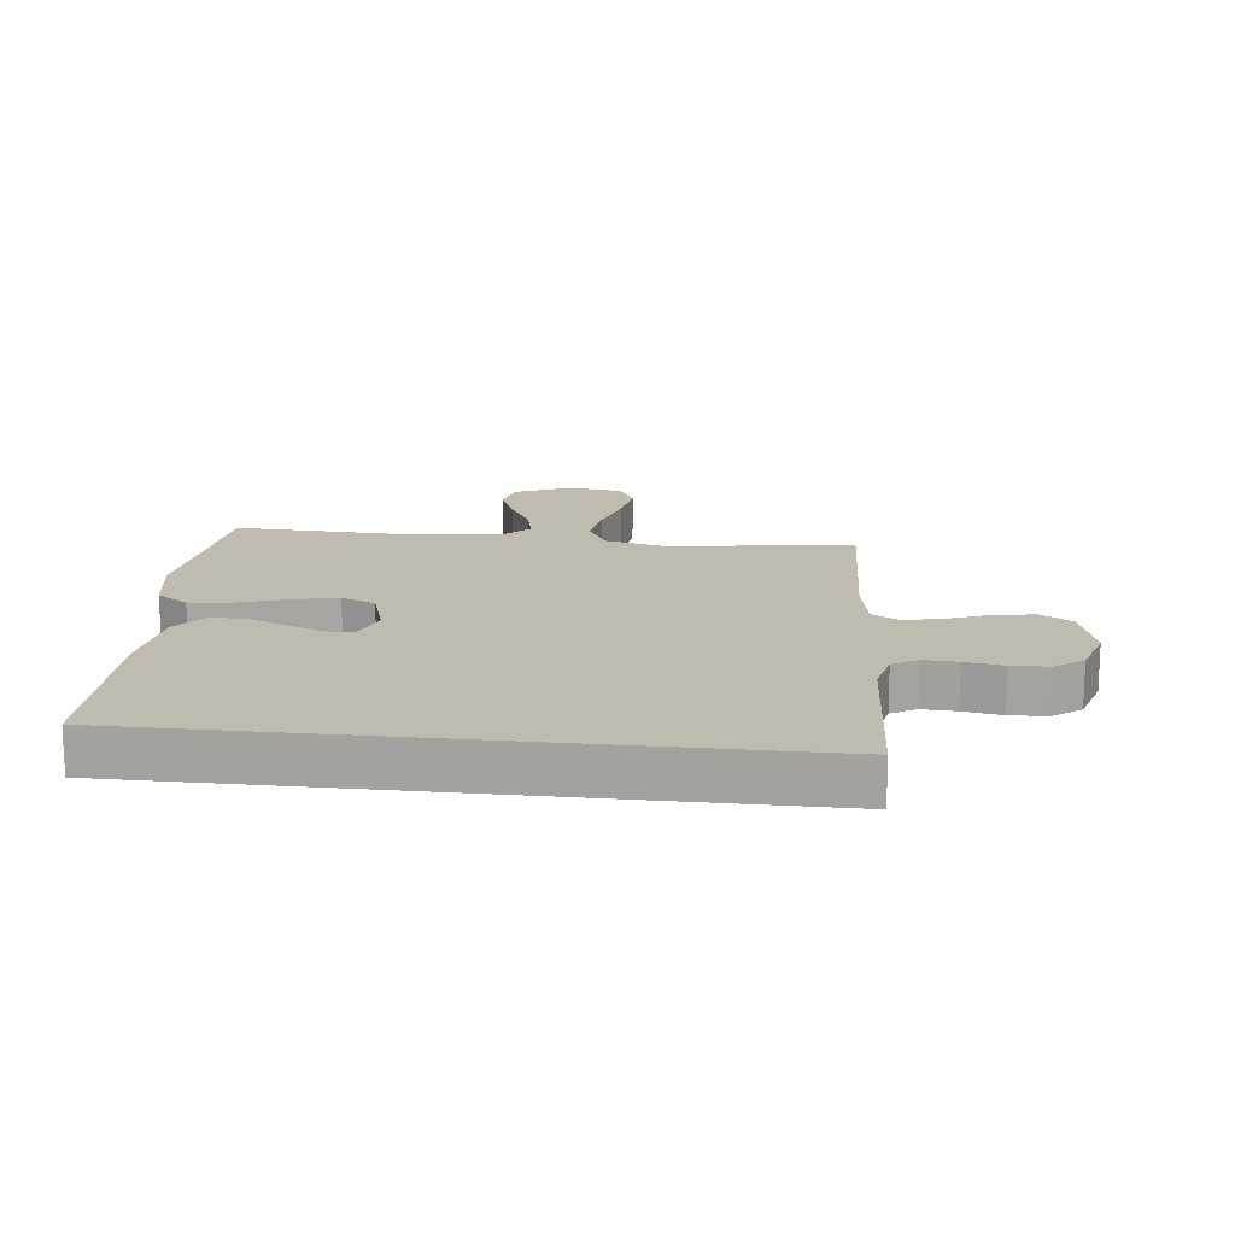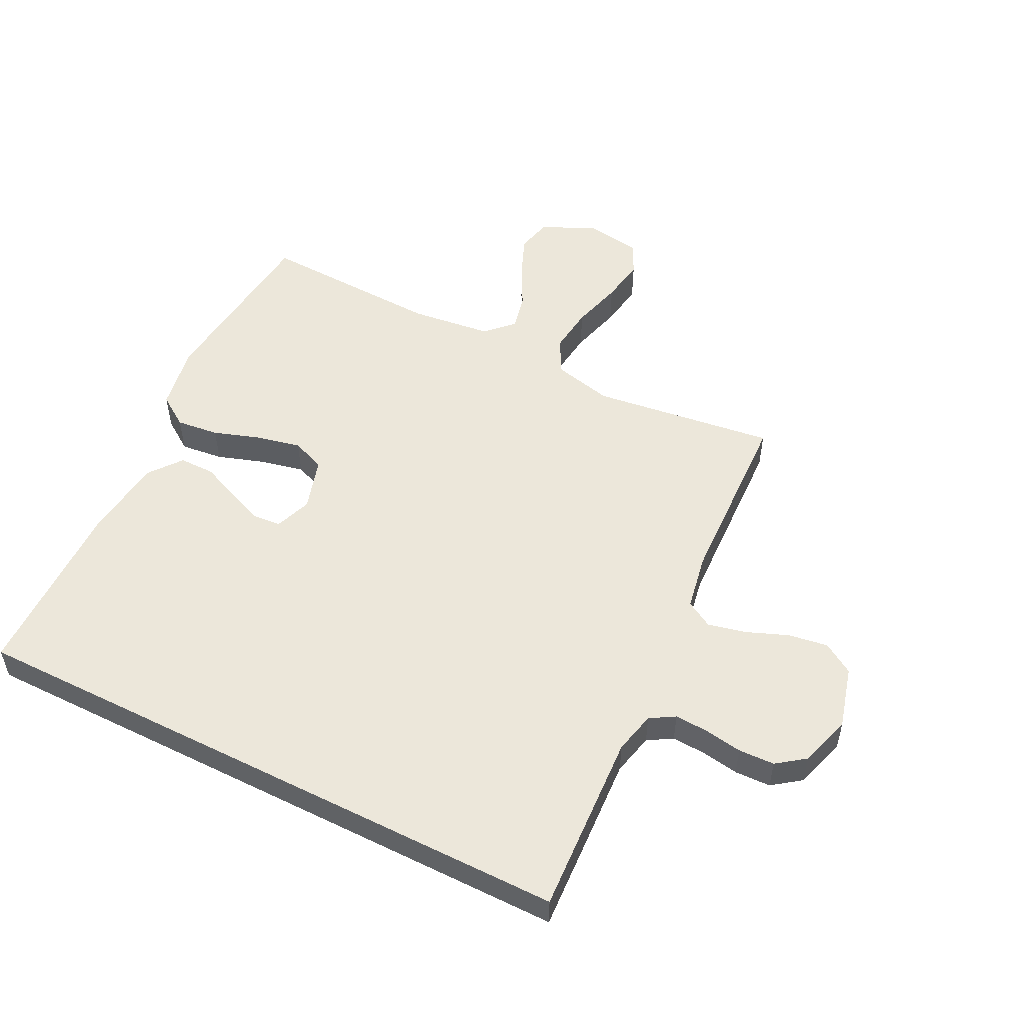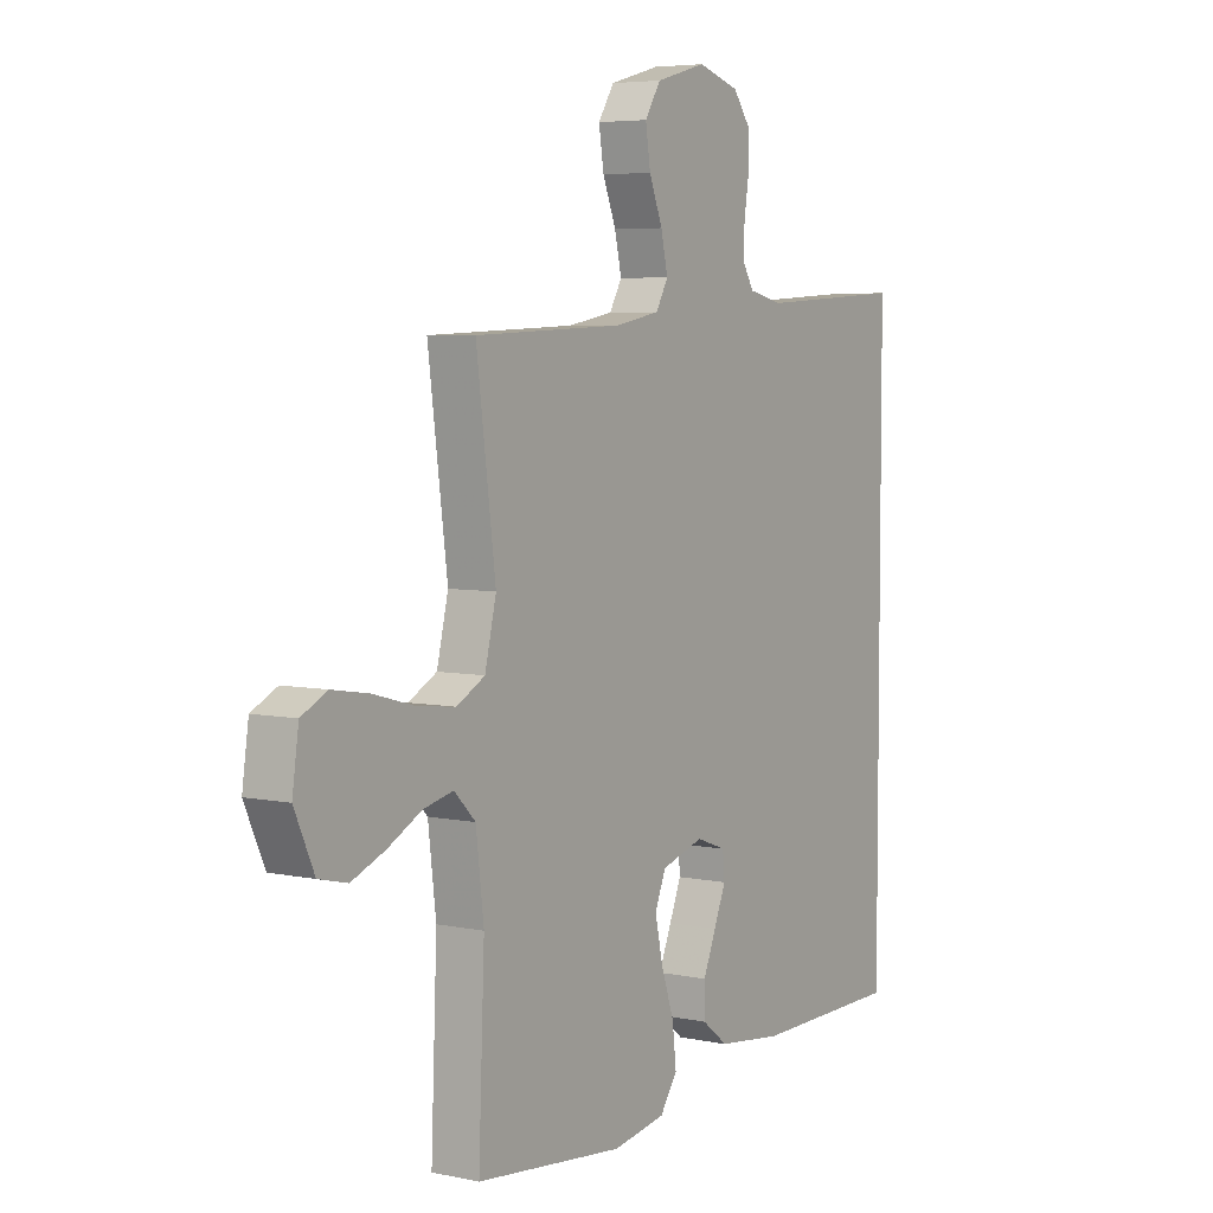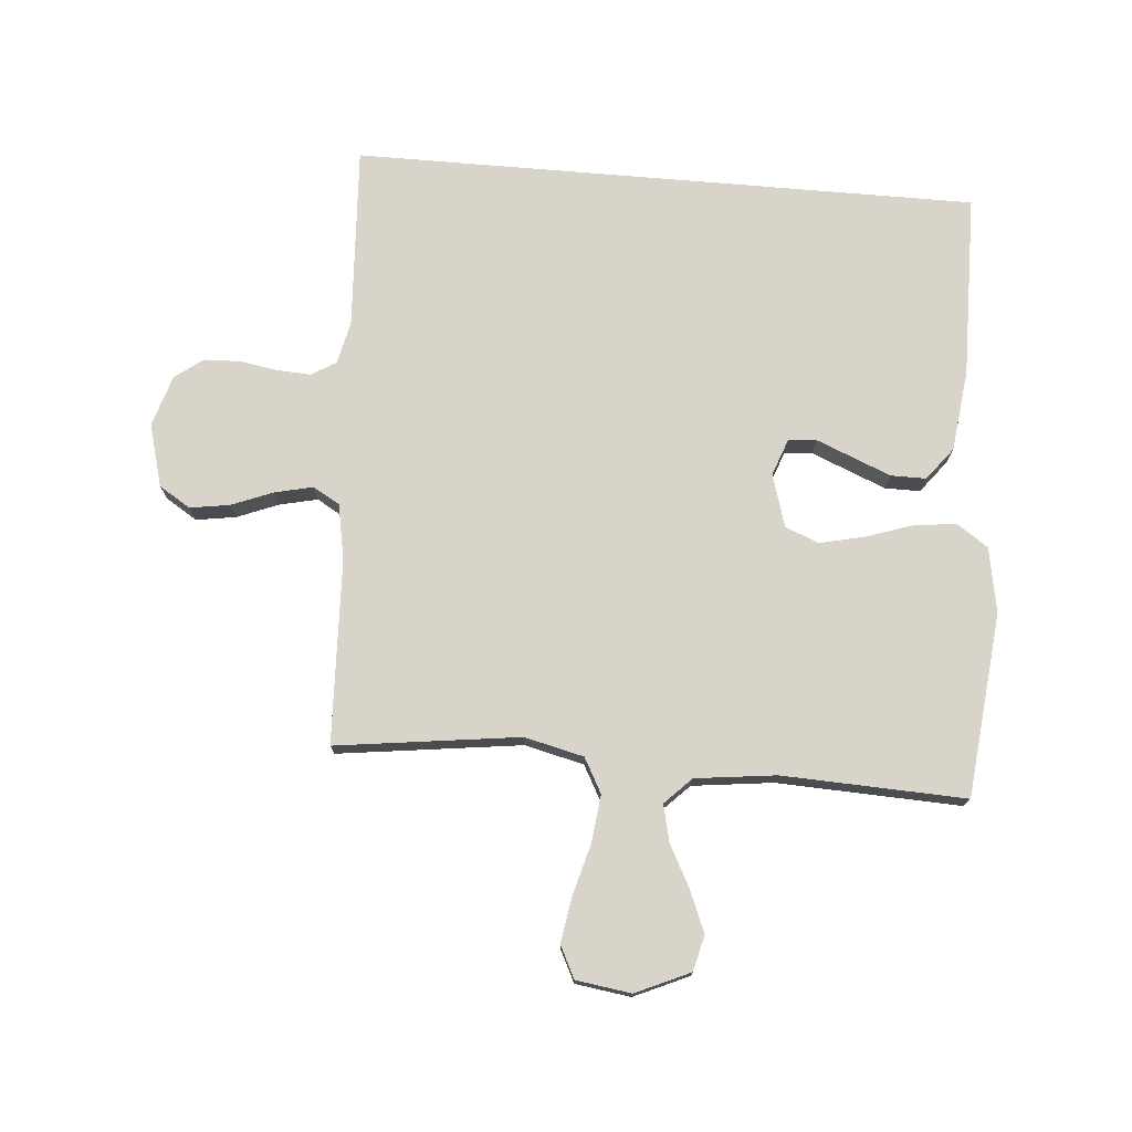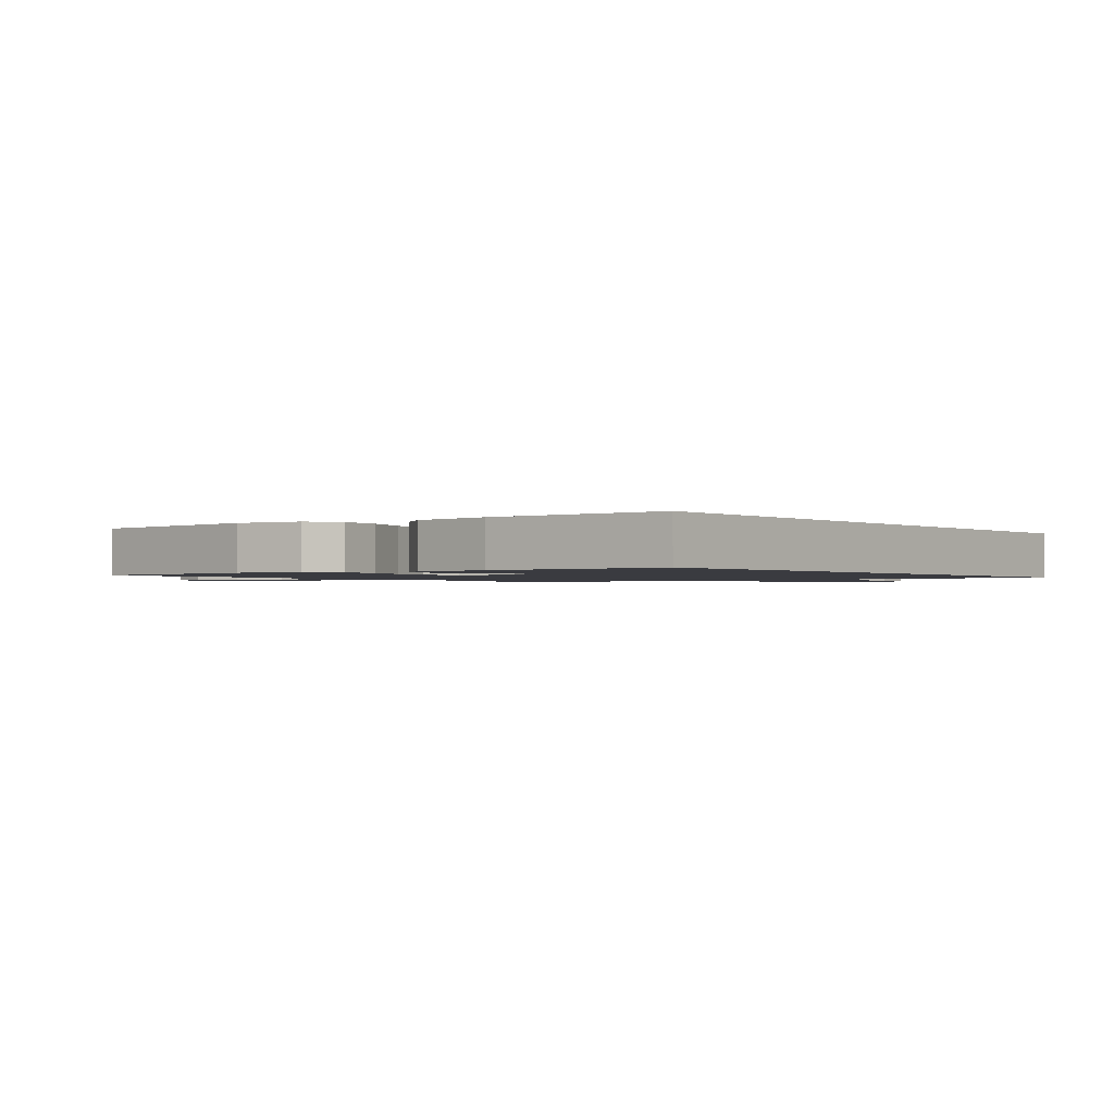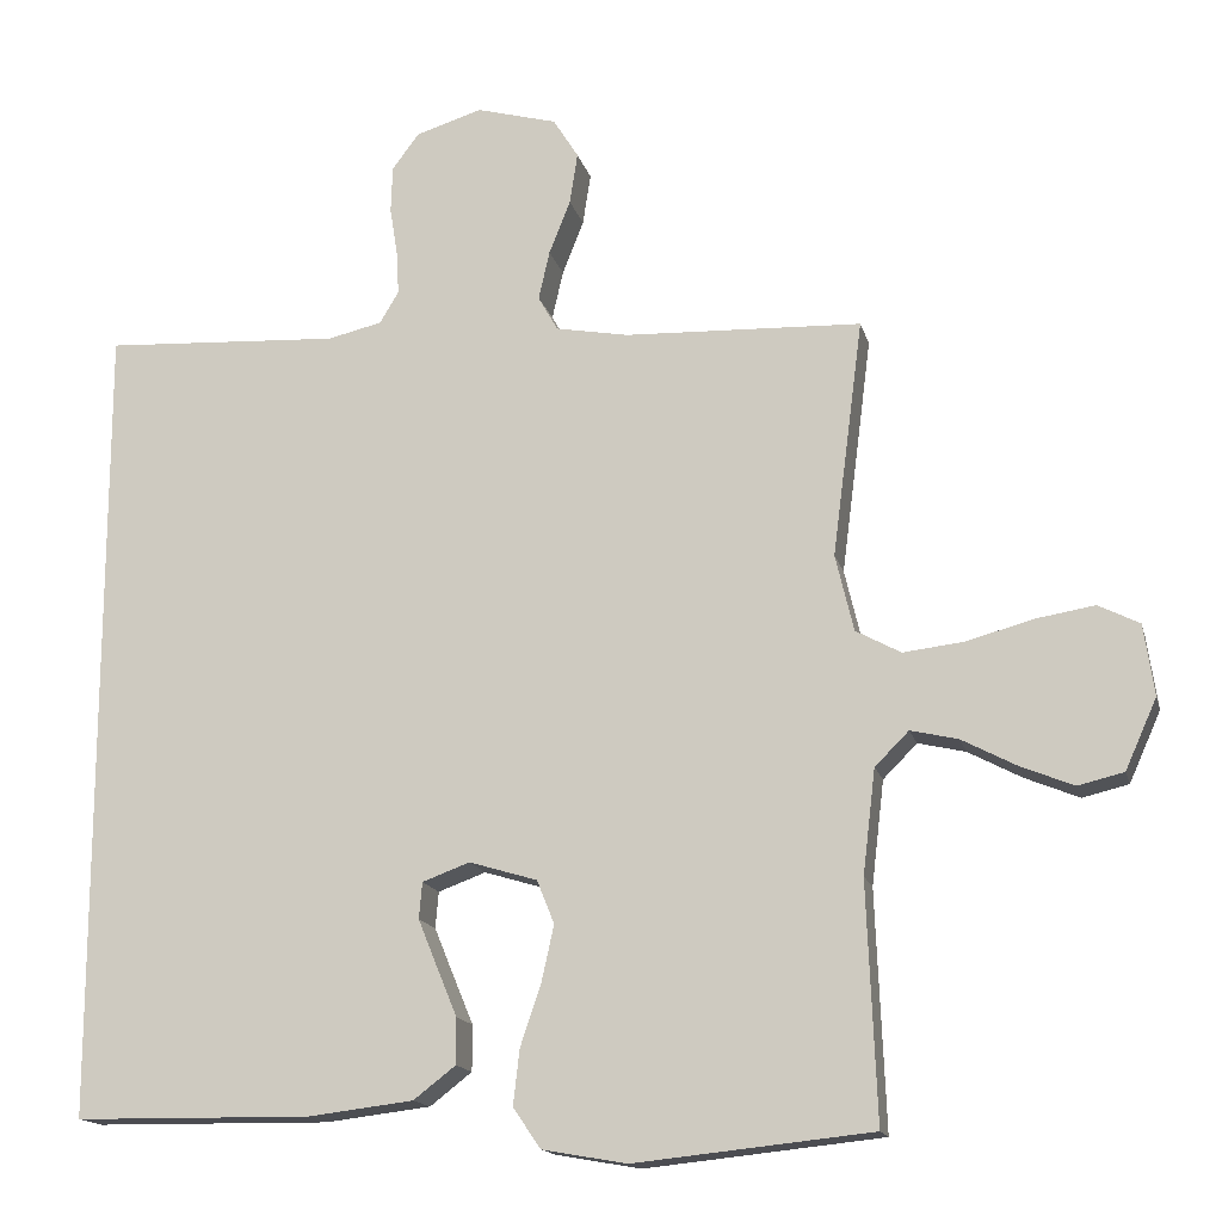
<metadata>
{"format":"obj","ext":"obj","renderer":"f3d","projection":"perspective","resolution":1024,"background":"white","views":[{"elev":16.2,"azim":-83.6,"up":"+Y"},{"elev":52.9,"azim":-63.3,"up":"+Y"},{"elev":5.3,"azim":123.2,"up":"+Z"},{"elev":75.1,"azim":94.8,"up":"+Y"},{"elev":-1.4,"azim":-141.8,"up":"+Y"},{"elev":-15.6,"azim":13.6,"up":"+Z"}]}
</metadata>
<code>
v -0.5 0.07 0.56
v -0.2 0.07 0.543
v -0.131 0.07 0.559
v -0.107 0.07 0.599
v -0.11 0.07 0.654
v -0.12 0.07 0.716
v -0.118 0.07 0.775
v -0.084 0.07 0.821
v 0 0.07 0.847
v 0.102 0.07 0.819
v 0.134 0.07 0.768
v 0.124 0.07 0.703
v 0.097 0.07 0.635
v 0.083 0.07 0.573
v 0.108 0.07 0.529
v 0.2 0.07 0.512
v 0.5 0.07 0.5
v 0.461 0.07 0.2
v 0.484 0.07 0.103
v 0.541 0.07 0.072
v 0.618 0.07 0.081
v 0.702 0.07 0.104
v 0.776 0.07 0.116
v 0.828 0.07 0.09
v 0.841 0.07 0
v 0.801 0.07 -0.089
v 0.743 0.07 -0.103
v 0.675 0.07 -0.075
v 0.607 0.07 -0.039
v 0.547 0.07 -0.025
v 0.504 0.07 -0.068
v 0.488 0.07 -0.2
v 0.5 0.07 -0.5
v 0.2 0.07 -0.531
v 0.093 0.07 -0.512
v 0.058 0.07 -0.461
v 0.066 0.07 -0.391
v 0.092 0.07 -0.314
v 0.108 0.07 -0.242
v 0.086 0.07 -0.187
v 0 0.07 -0.161
v -0.06 0.07 -0.183
v -0.064 0.07 -0.229
v -0.04 0.07 -0.288
v -0.014 0.07 -0.351
v -0.014 0.07 -0.409
v -0.067 0.07 -0.45
v -0.2 0.07 -0.466
v -0.5 0.07 -0.462
v -0.5 0 0.56
v -0.2 0 0.543
v -0.131 0 0.559
v -0.107 0 0.599
v -0.11 0 0.654
v -0.12 0 0.716
v -0.118 0 0.775
v -0.084 0 0.821
v 0 0 0.847
v 0.102 0 0.819
v 0.134 0 0.768
v 0.124 0 0.703
v 0.097 0 0.635
v 0.083 0 0.573
v 0.108 0 0.529
v 0.2 0 0.512
v 0.5 0 0.5
v 0.461 0 0.2
v 0.484 0 0.103
v 0.541 0 0.072
v 0.618 0 0.081
v 0.702 0 0.104
v 0.776 0 0.116
v 0.828 0 0.09
v 0.841 0 0
v 0.801 0 -0.089
v 0.743 0 -0.103
v 0.675 0 -0.075
v 0.607 0 -0.039
v 0.547 0 -0.025
v 0.504 0 -0.068
v 0.488 0 -0.2
v 0.5 0 -0.5
v 0.2 0 -0.531
v 0.093 0 -0.512
v 0.058 0 -0.461
v 0.066 0 -0.391
v 0.092 0 -0.314
v 0.108 0 -0.242
v 0.086 0 -0.187
v 0 0 -0.161
v -0.06 0 -0.183
v -0.064 0 -0.229
v -0.04 0 -0.288
v -0.014 0 -0.351
v -0.014 0 -0.409
v -0.067 0 -0.45
v -0.2 0 -0.466
v -0.5 0 -0.462
f 48 49 1
f 47 48 1
f 46 47 1
f 45 46 1
f 44 45 1
f 43 44 1
f 42 43 1 2
f 41 42 2 3
f 40 41 3 4
f 39 40 4 5
f 36 37 38
f 35 36 38
f 34 35 38
f 33 34 38
f 32 33 38
f 31 32 38 39
f 5 6 7
f 39 5 7
f 31 39 7
f 30 31 7
f 27 28 29
f 26 27 29
f 25 26 29
f 24 25 29
f 23 24 29
f 22 23 29
f 21 22 29
f 20 21 29 30
f 19 20 30
f 16 17 18
f 15 16 18 19
f 11 12 13
f 10 11 13
f 9 10 13
f 8 9 13
f 7 8 13
f 7 13 14
f 15 19 30 7
f 7 14 15
f 50 98 97
f 50 97 96
f 50 96 95
f 50 95 94
f 50 94 93
f 50 93 92
f 51 50 92 91
f 52 51 91 90
f 53 52 90 89
f 54 53 89 88
f 87 86 85
f 87 85 84
f 87 84 83
f 87 83 82
f 87 82 81
f 88 87 81 80
f 56 55 54
f 56 54 88
f 56 88 80
f 56 80 79
f 78 77 76
f 78 76 75
f 78 75 74
f 78 74 73
f 78 73 72
f 78 72 71
f 78 71 70
f 79 78 70 69
f 79 69 68
f 67 66 65
f 68 67 65 64
f 62 61 60
f 62 60 59
f 62 59 58
f 62 58 57
f 62 57 56
f 63 62 56
f 56 79 68 64
f 64 63 56
f 1 50 51 2
f 2 51 52 3
f 3 52 53 4
f 4 53 54 5
f 5 54 55 6
f 6 55 56 7
f 7 56 57 8
f 8 57 58 9
f 9 58 59 10
f 10 59 60 11
f 11 60 61 12
f 12 61 62 13
f 13 62 63 14
f 14 63 64 15
f 15 64 65 16
f 16 65 66 17
f 17 66 67 18
f 18 67 68 19
f 19 68 69 20
f 20 69 70 21
f 21 70 71 22
f 22 71 72 23
f 23 72 73 24
f 24 73 74 25
f 25 74 75 26
f 26 75 76 27
f 27 76 77 28
f 28 77 78 29
f 29 78 79 30
f 30 79 80 31
f 31 80 81 32
f 32 81 82 33
f 33 82 83 34
f 34 83 84 35
f 35 84 85 36
f 36 85 86 37
f 37 86 87 38
f 38 87 88 39
f 39 88 89 40
f 40 89 90 41
f 41 90 91 42
f 42 91 92 43
f 43 92 93 44
f 44 93 94 45
f 45 94 95 46
f 46 95 96 47
f 47 96 97 48
f 48 97 98 49
f 49 98 50 1

</code>
